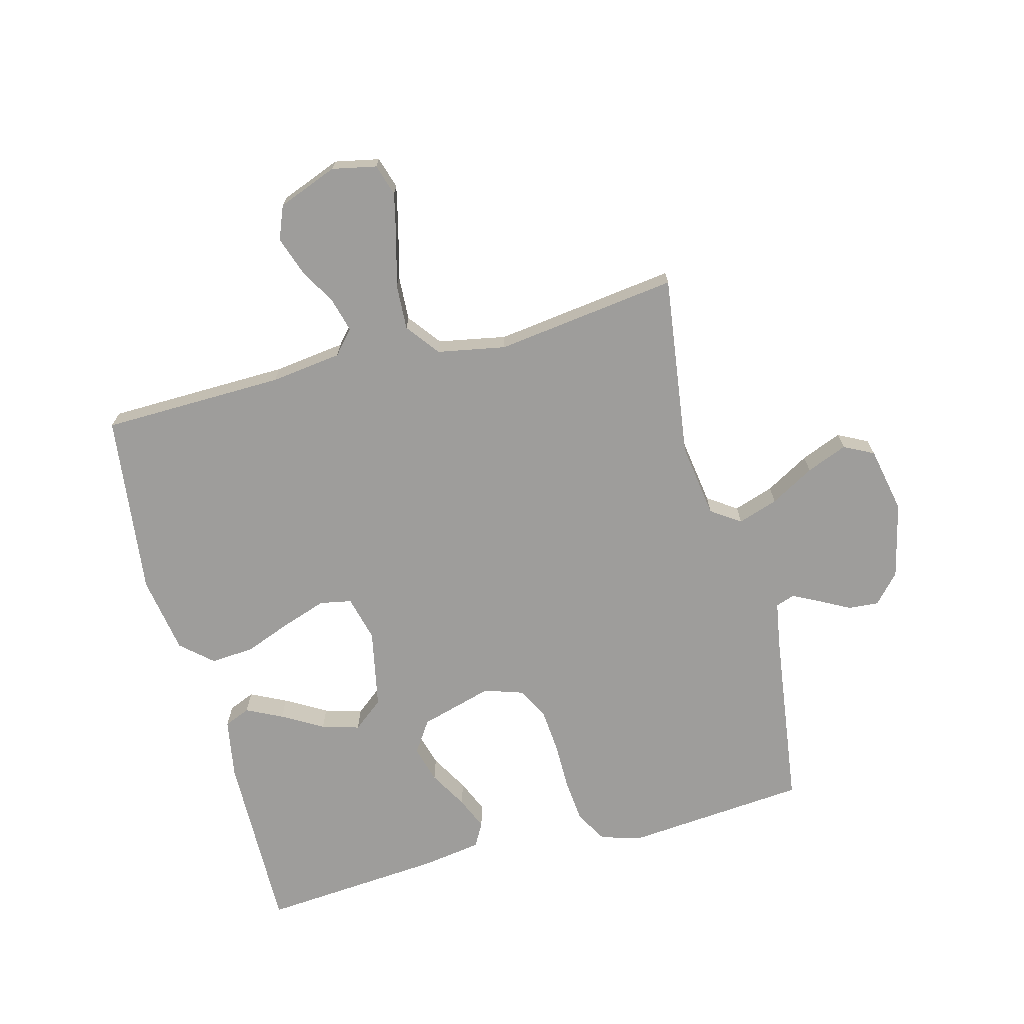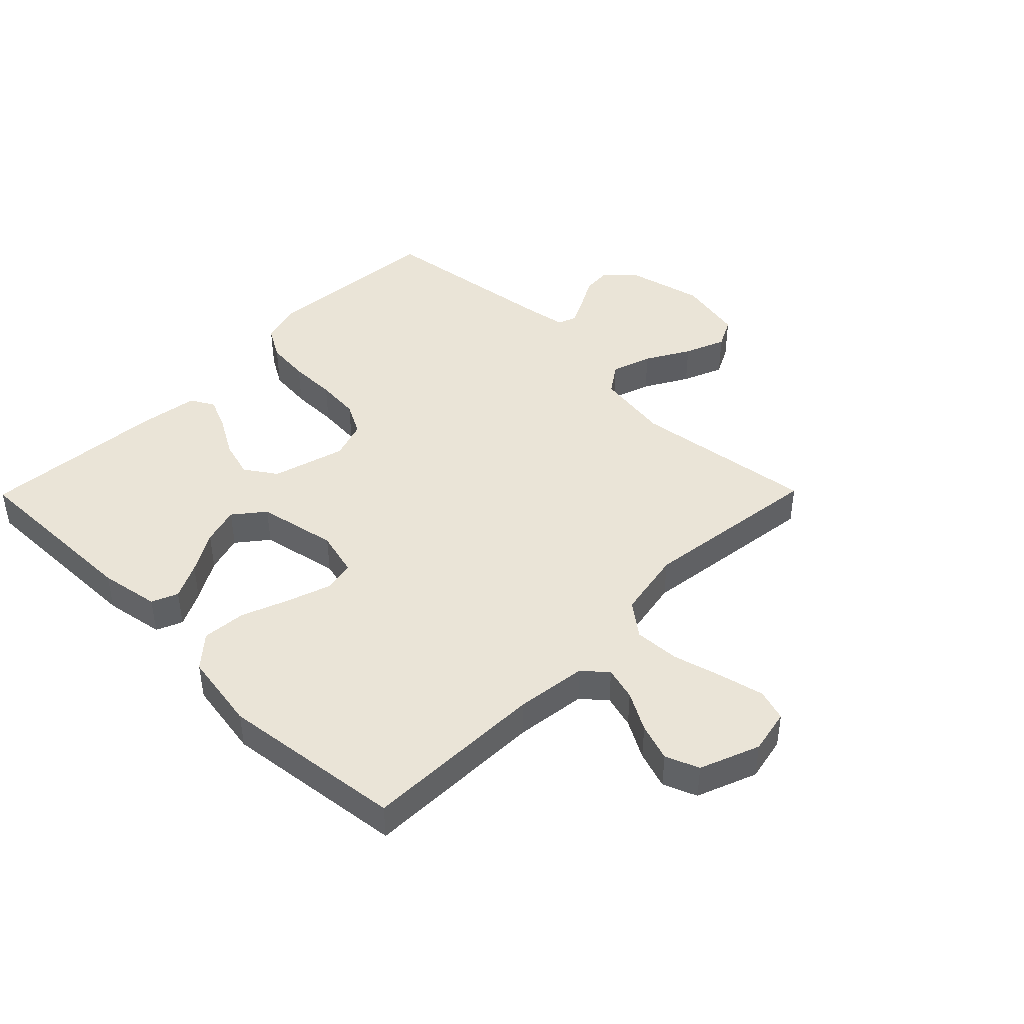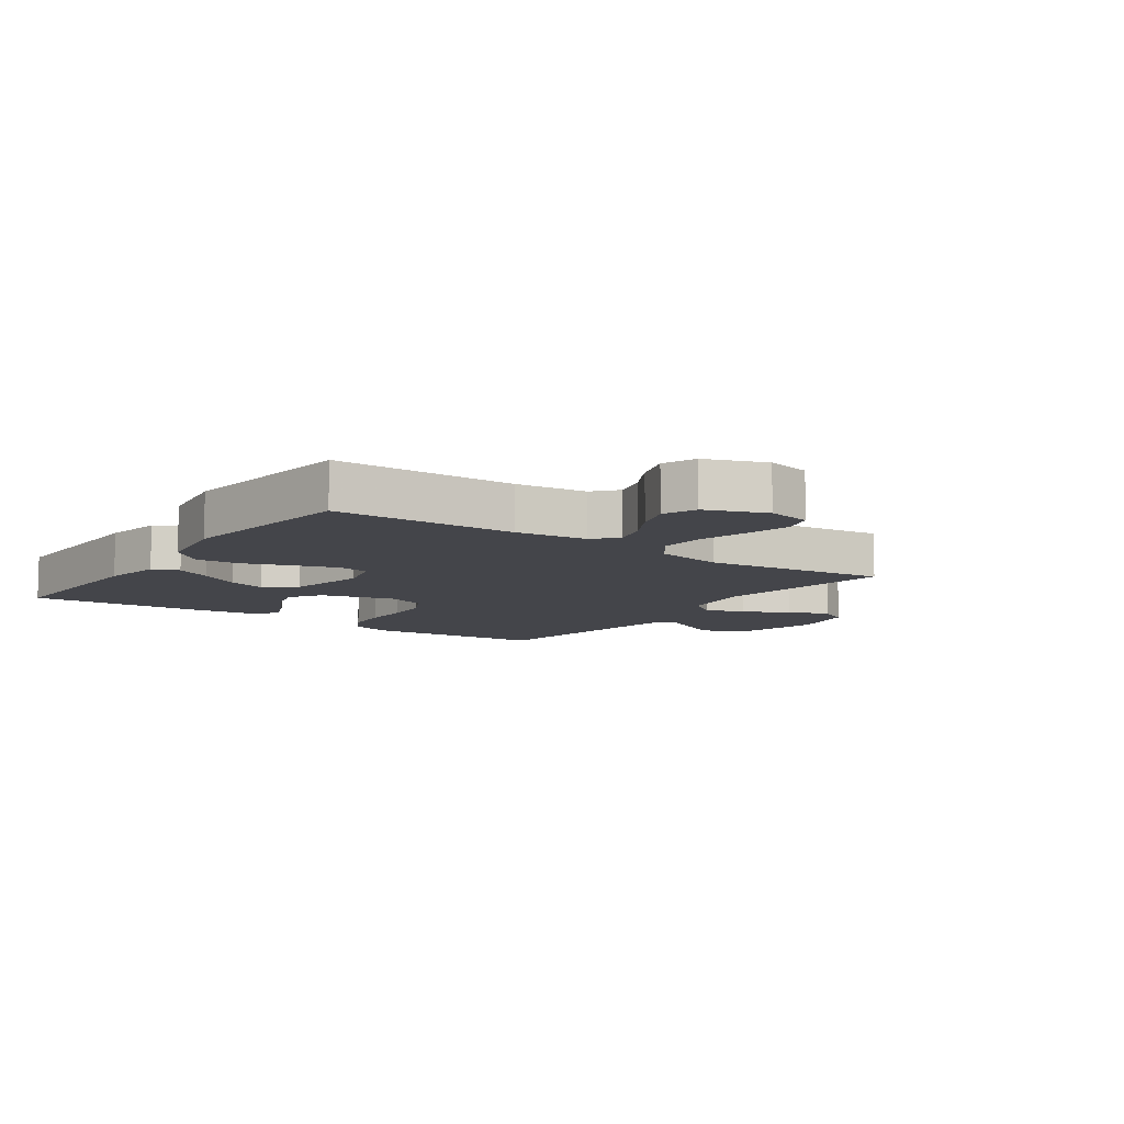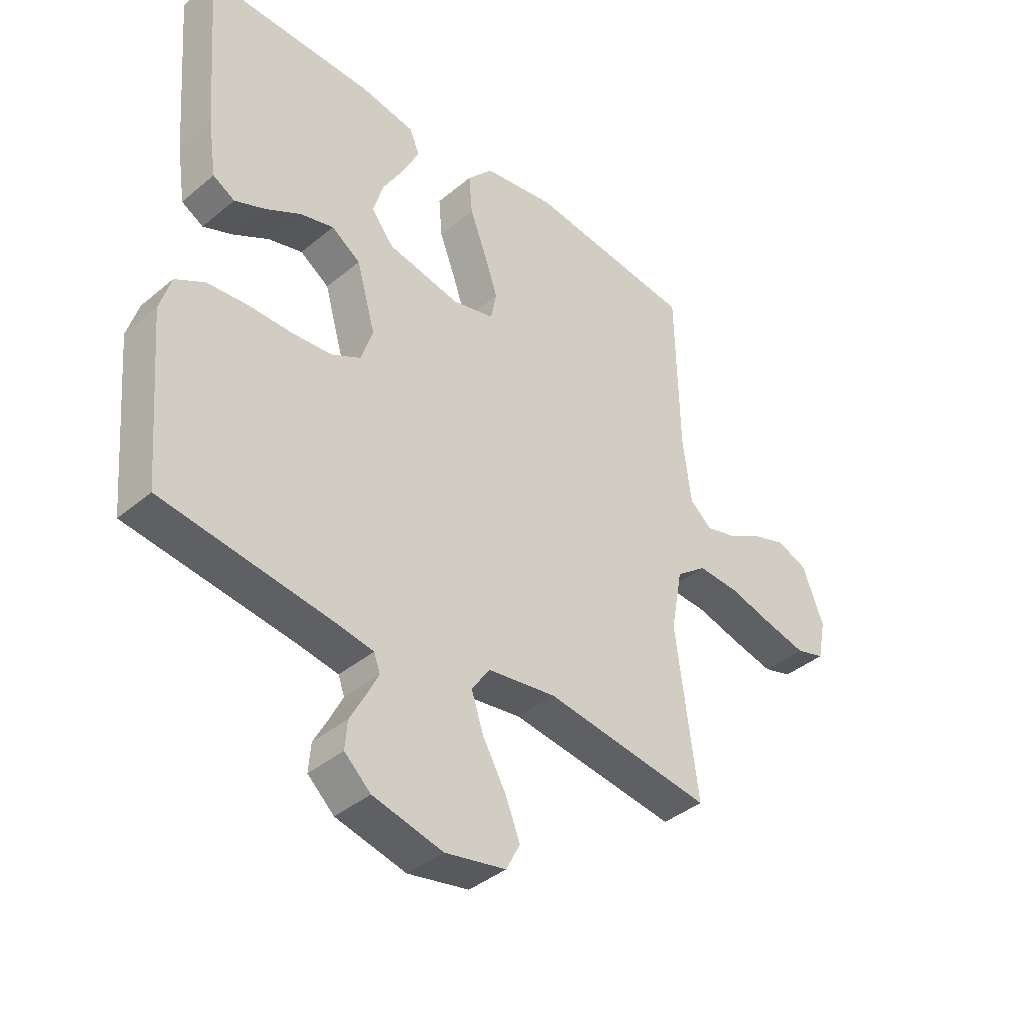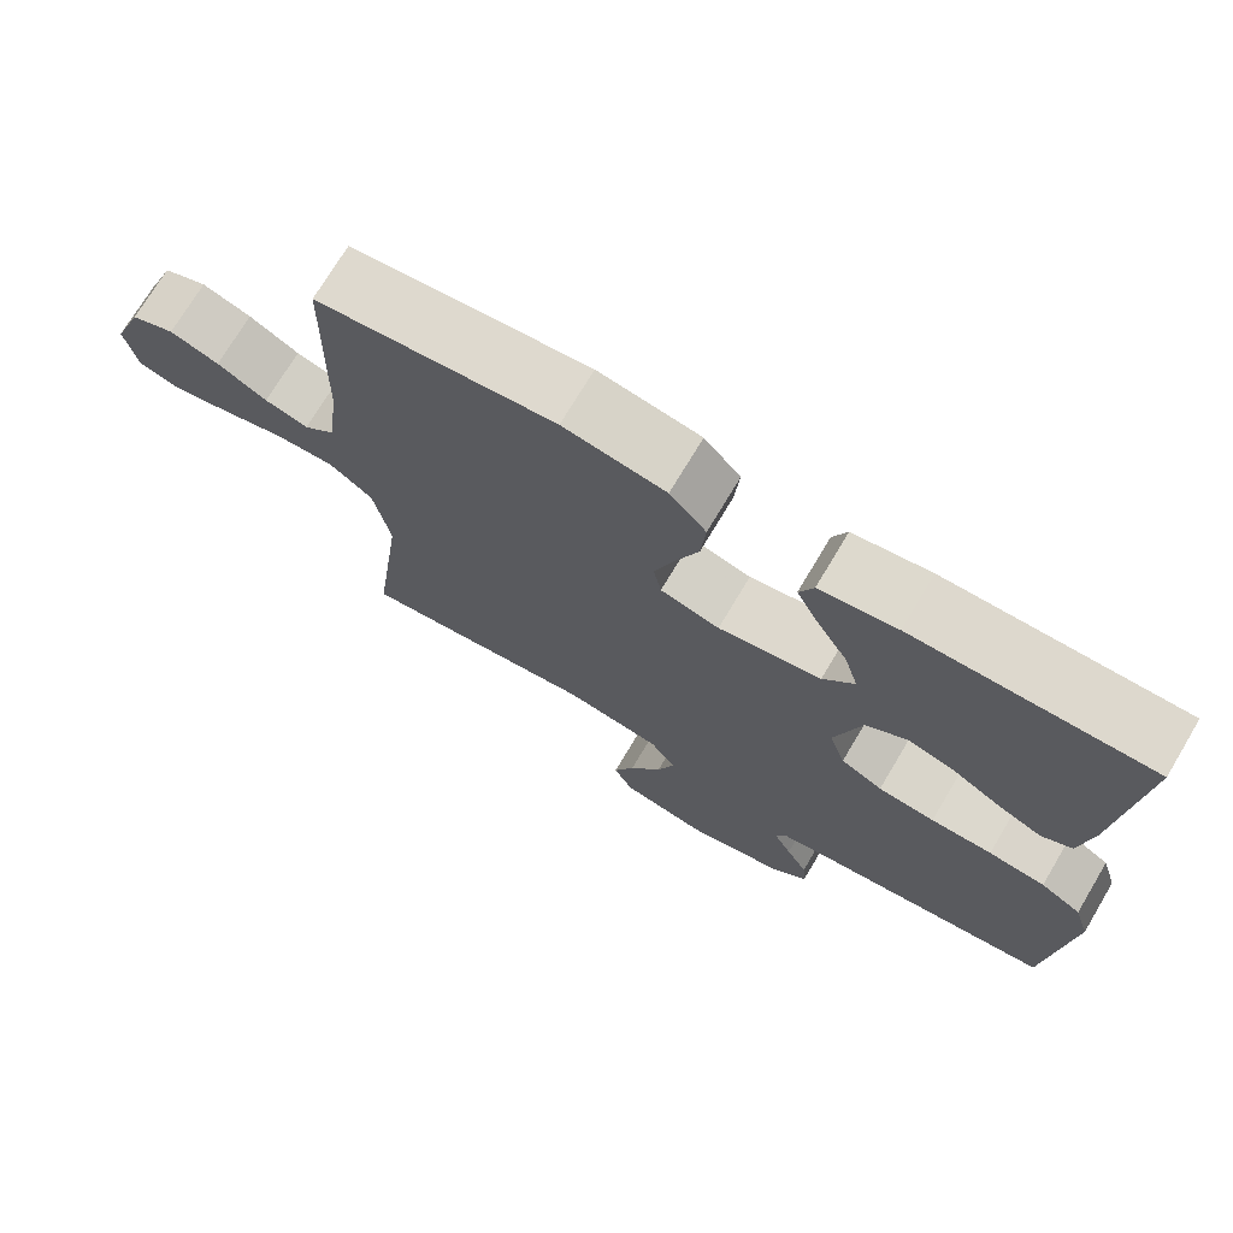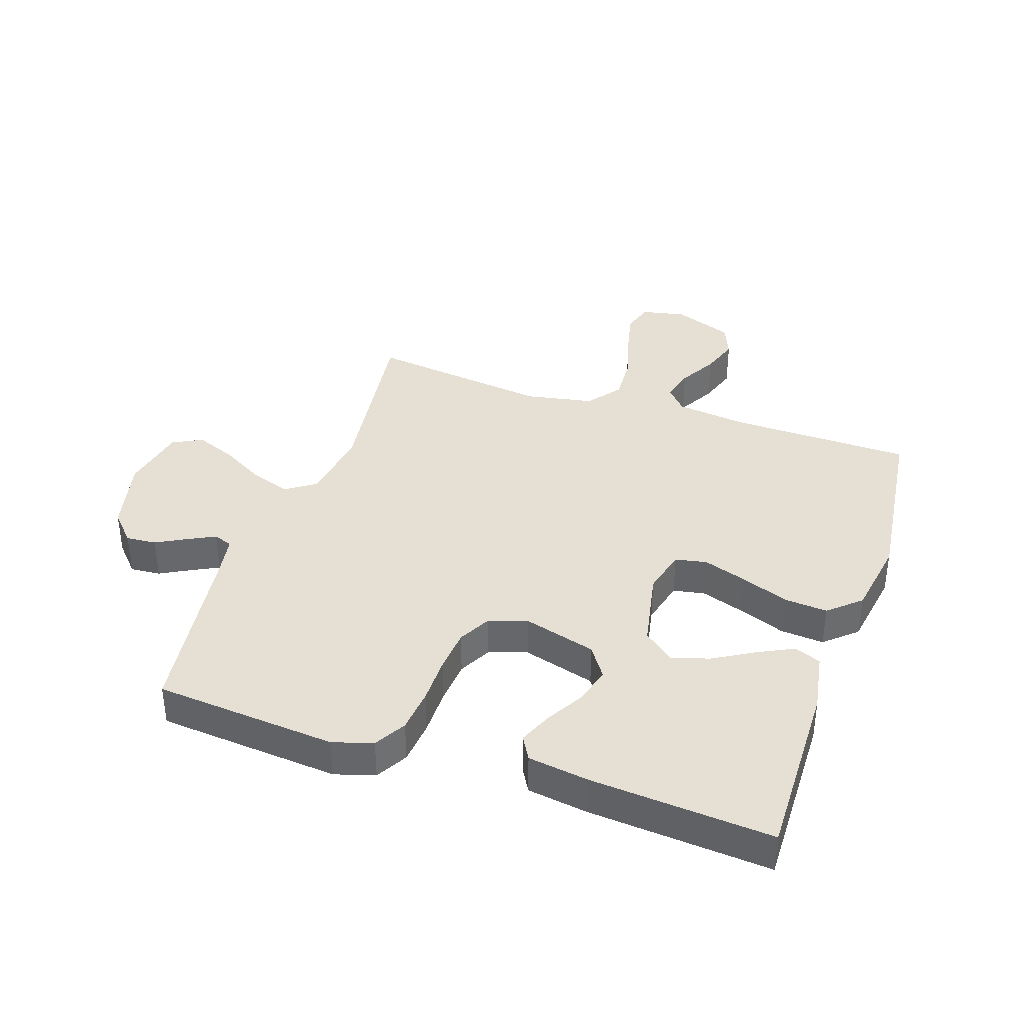
<metadata>
{"format":"obj","ext":"obj","renderer":"f3d","projection":"perspective","resolution":1024,"background":"white","views":[{"elev":-70.4,"azim":104.8,"up":"+Y"},{"elev":43.9,"azim":44.6,"up":"+Y"},{"elev":-9.2,"azim":54.6,"up":"+Y"},{"elev":-39.7,"azim":-44.2,"up":"+Z"},{"elev":72.6,"azim":-149.2,"up":"+Z"},{"elev":38.0,"azim":-71.4,"up":"+Y"}]}
</metadata>
<code>
v 0.5 0.07 0.5
v 0.506 0.07 0.2
v 0.521 0.07 0.083
v 0.56 0.07 0.049
v 0.615 0.07 0.064
v 0.678 0.07 0.099
v 0.74 0.07 0.12
v 0.795 0.07 0.098
v 0.833 0.07 0
v 0.818 0.07 -0.073
v 0.766 0.07 -0.089
v 0.693 0.07 -0.072
v 0.612 0.07 -0.05
v 0.537 0.07 -0.046
v 0.482 0.07 -0.088
v 0.461 0.07 -0.2
v 0.5 0.07 -0.5
v 0.2 0.07 -0.459
v 0.077 0.07 -0.477
v 0.044 0.07 -0.525
v 0.066 0.07 -0.591
v 0.107 0.07 -0.663
v 0.134 0.07 -0.73
v 0.109 0.07 -0.779
v 0 0.07 -0.801
v -0.125 0.07 -0.771
v -0.172 0.07 -0.728
v -0.168 0.07 -0.678
v -0.141 0.07 -0.628
v -0.119 0.07 -0.584
v -0.13 0.07 -0.553
v -0.2 0.07 -0.541
v -0.5 0.07 -0.5
v -0.526 0.07 -0.2
v -0.506 0.07 -0.134
v -0.454 0.07 -0.104
v -0.382 0.07 -0.097
v -0.304 0.07 -0.097
v -0.232 0.07 -0.091
v -0.179 0.07 -0.063
v -0.158 0.07 0
v -0.192 0.07 0.12
v -0.244 0.07 0.155
v -0.305 0.07 0.138
v -0.368 0.07 0.102
v -0.422 0.07 0.079
v -0.461 0.07 0.101
v -0.476 0.07 0.2
v -0.5 0.07 0.5
v -0.2 0.07 0.495
v -0.102 0.07 0.478
v -0.084 0.07 0.435
v -0.113 0.07 0.376
v -0.152 0.07 0.309
v -0.17 0.07 0.247
v -0.13 0.07 0.197
v 0 0.07 0.171
v 0.075 0.07 0.19
v 0.085 0.07 0.242
v 0.061 0.07 0.313
v 0.031 0.07 0.391
v 0.025 0.07 0.463
v 0.071 0.07 0.515
v 0.2 0.07 0.536
v 0.5 0 0.5
v 0.506 0 0.2
v 0.521 0 0.083
v 0.56 0 0.049
v 0.615 0 0.064
v 0.678 0 0.099
v 0.74 0 0.12
v 0.795 0 0.098
v 0.833 0 0
v 0.818 0 -0.073
v 0.766 0 -0.089
v 0.693 0 -0.072
v 0.612 0 -0.05
v 0.537 0 -0.046
v 0.482 0 -0.088
v 0.461 0 -0.2
v 0.5 0 -0.5
v 0.2 0 -0.459
v 0.077 0 -0.477
v 0.044 0 -0.525
v 0.066 0 -0.591
v 0.107 0 -0.663
v 0.134 0 -0.73
v 0.109 0 -0.779
v 0 0 -0.801
v -0.125 0 -0.771
v -0.172 0 -0.728
v -0.168 0 -0.678
v -0.141 0 -0.628
v -0.119 0 -0.584
v -0.13 0 -0.553
v -0.2 0 -0.541
v -0.5 0 -0.5
v -0.526 0 -0.2
v -0.506 0 -0.134
v -0.454 0 -0.104
v -0.382 0 -0.097
v -0.304 0 -0.097
v -0.232 0 -0.091
v -0.179 0 -0.063
v -0.158 0 0
v -0.192 0 0.12
v -0.244 0 0.155
v -0.305 0 0.138
v -0.368 0 0.102
v -0.422 0 0.079
v -0.461 0 0.101
v -0.476 0 0.2
v -0.5 0 0.5
v -0.2 0 0.495
v -0.102 0 0.478
v -0.084 0 0.435
v -0.113 0 0.376
v -0.152 0 0.309
v -0.17 0 0.247
v -0.13 0 0.197
v 0 0 0.171
v 0.075 0 0.19
v 0.085 0 0.242
v 0.061 0 0.313
v 0.031 0 0.391
v 0.025 0 0.463
v 0.071 0 0.515
v 0.2 0 0.536
f 63 64 1 2
f 60 61 62 63
f 59 60 63 2
f 58 59 2 3
f 57 58 3 4
f 56 57 4
f 51 52 53 54
f 49 50 51 54
f 49 54 55
f 48 49 55 56
f 44 45 46 47
f 43 44 47 48
f 35 36 37 38
f 35 38 39
f 32 33 34 35
f 31 32 35 39
f 30 31 39 40
f 26 27 28 29
f 26 29 30
f 25 26 30
f 21 22 23 24
f 20 21 24 25
f 16 17 18
f 15 16 18 19
f 10 11 12 13
f 8 9 10 13
f 8 13 14
f 5 6 7 8
f 4 5 8 14
f 43 48 56 4
f 25 30 40 41
f 20 25 41
f 19 20 41 42
f 15 19 42
f 15 42 43
f 4 14 15 43
f 66 65 128 127
f 127 126 125 124
f 66 127 124 123
f 67 66 123 122
f 68 67 122 121
f 68 121 120
f 118 117 116 115
f 118 115 114 113
f 119 118 113
f 120 119 113 112
f 111 110 109 108
f 112 111 108 107
f 102 101 100 99
f 103 102 99
f 99 98 97 96
f 103 99 96 95
f 104 103 95 94
f 93 92 91 90
f 94 93 90
f 94 90 89
f 88 87 86 85
f 89 88 85 84
f 82 81 80
f 83 82 80 79
f 77 76 75 74
f 77 74 73 72
f 78 77 72
f 72 71 70 69
f 78 72 69 68
f 68 120 112 107
f 105 104 94 89
f 105 89 84
f 106 105 84 83
f 106 83 79
f 107 106 79
f 107 79 78 68
f 1 65 66 2
f 2 66 67 3
f 3 67 68 4
f 4 68 69 5
f 5 69 70 6
f 6 70 71 7
f 7 71 72 8
f 8 72 73 9
f 9 73 74 10
f 10 74 75 11
f 11 75 76 12
f 12 76 77 13
f 13 77 78 14
f 14 78 79 15
f 15 79 80 16
f 16 80 81 17
f 17 81 82 18
f 18 82 83 19
f 19 83 84 20
f 20 84 85 21
f 21 85 86 22
f 22 86 87 23
f 23 87 88 24
f 24 88 89 25
f 25 89 90 26
f 26 90 91 27
f 27 91 92 28
f 28 92 93 29
f 29 93 94 30
f 30 94 95 31
f 31 95 96 32
f 32 96 97 33
f 33 97 98 34
f 34 98 99 35
f 35 99 100 36
f 36 100 101 37
f 37 101 102 38
f 38 102 103 39
f 39 103 104 40
f 40 104 105 41
f 41 105 106 42
f 42 106 107 43
f 43 107 108 44
f 44 108 109 45
f 45 109 110 46
f 46 110 111 47
f 47 111 112 48
f 48 112 113 49
f 49 113 114 50
f 50 114 115 51
f 51 115 116 52
f 52 116 117 53
f 53 117 118 54
f 54 118 119 55
f 55 119 120 56
f 56 120 121 57
f 57 121 122 58
f 58 122 123 59
f 59 123 124 60
f 60 124 125 61
f 61 125 126 62
f 62 126 127 63
f 63 127 128 64
f 64 128 65 1

</code>
